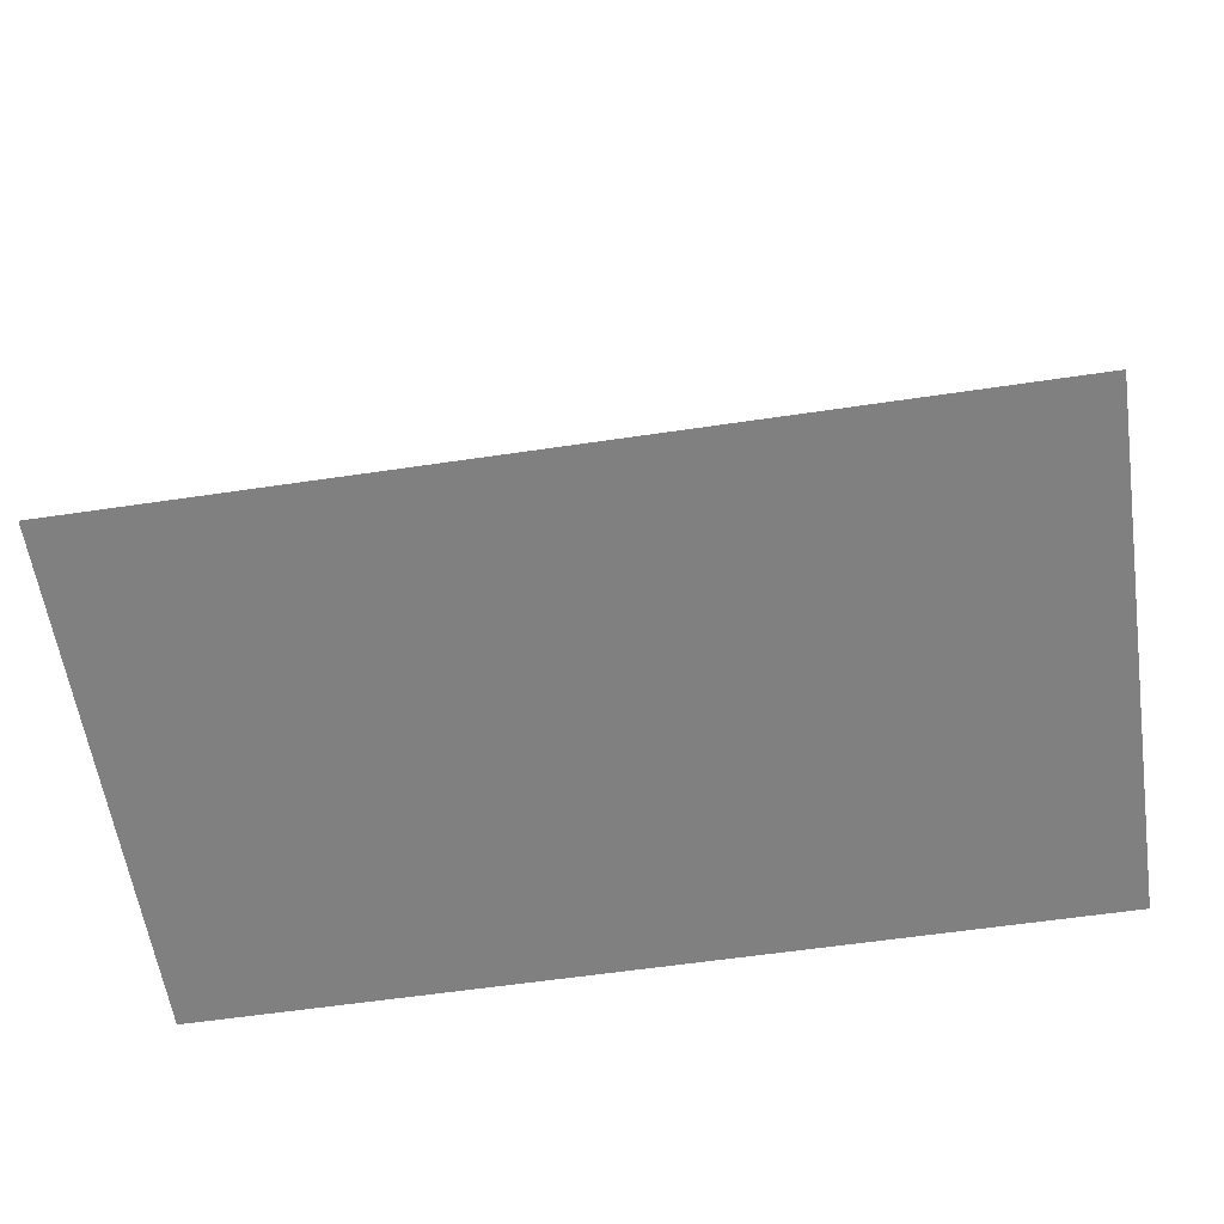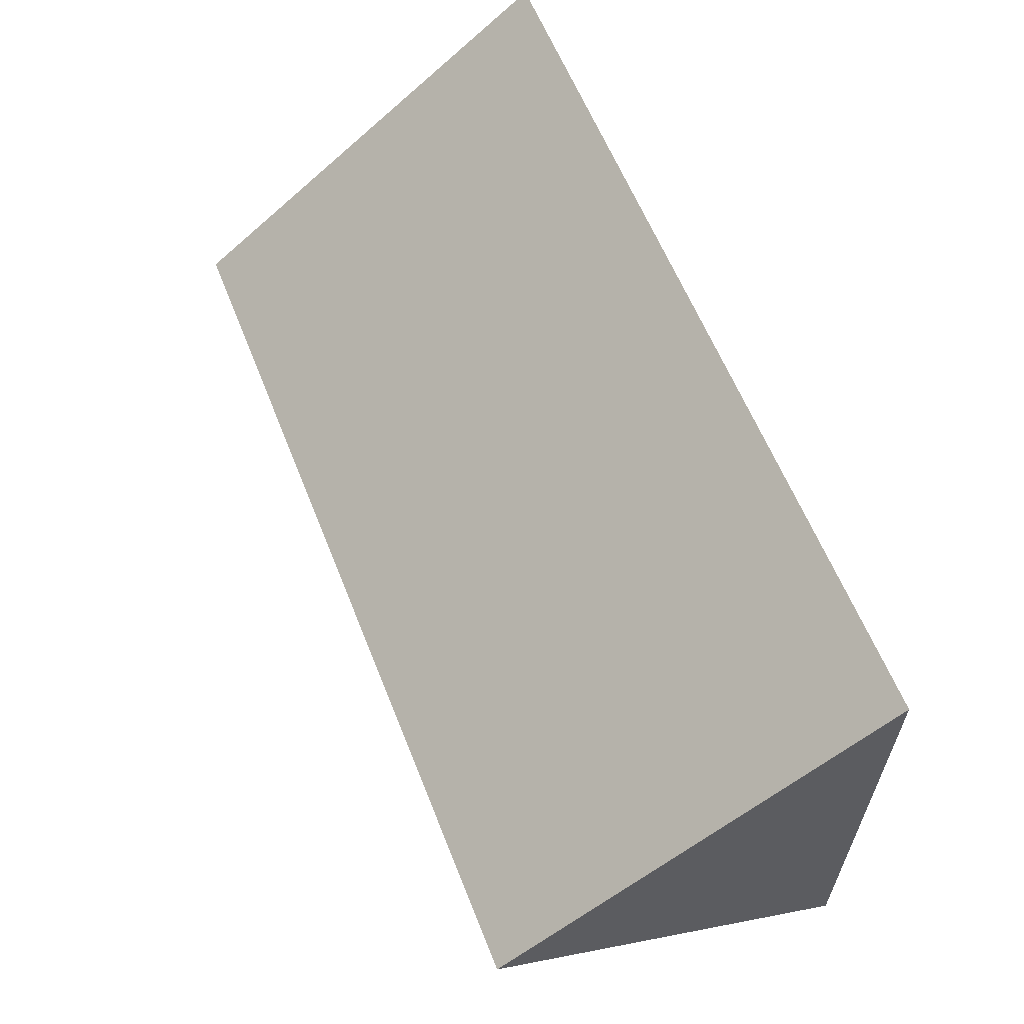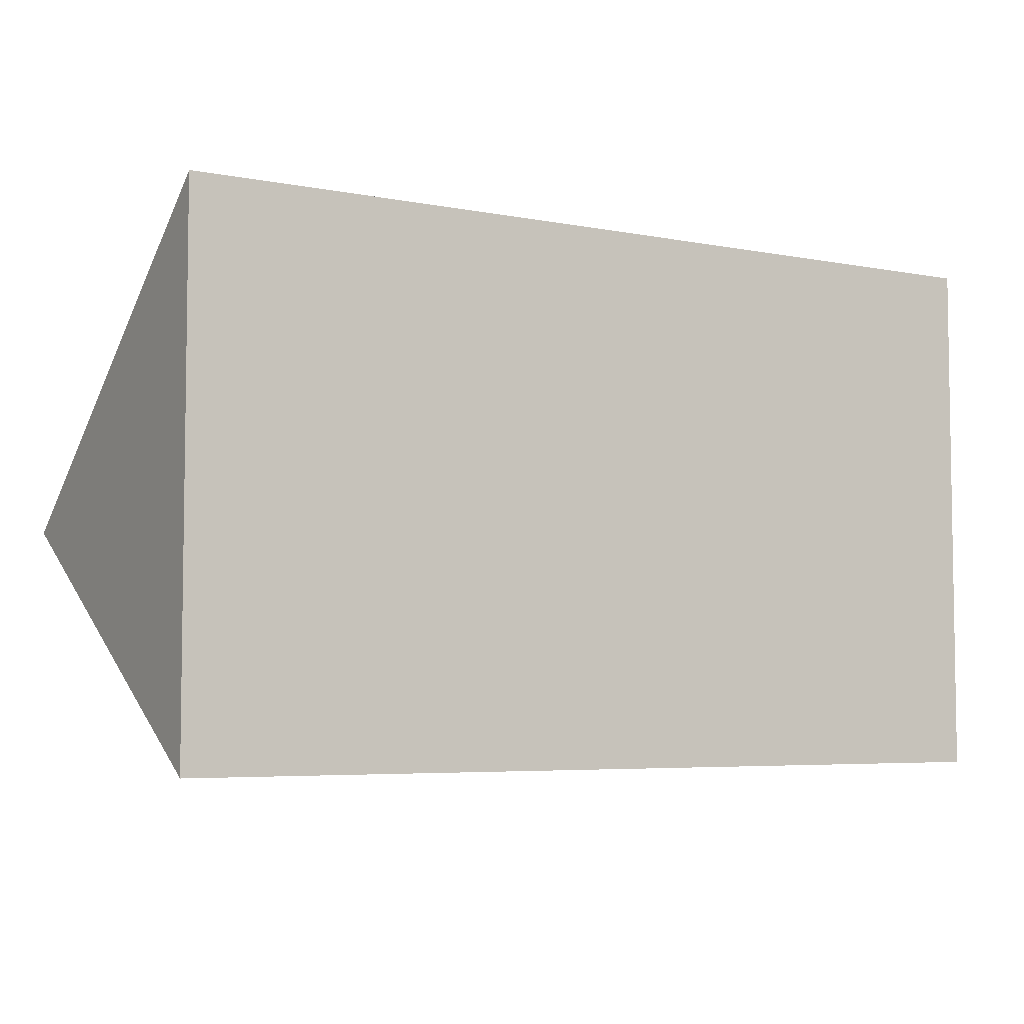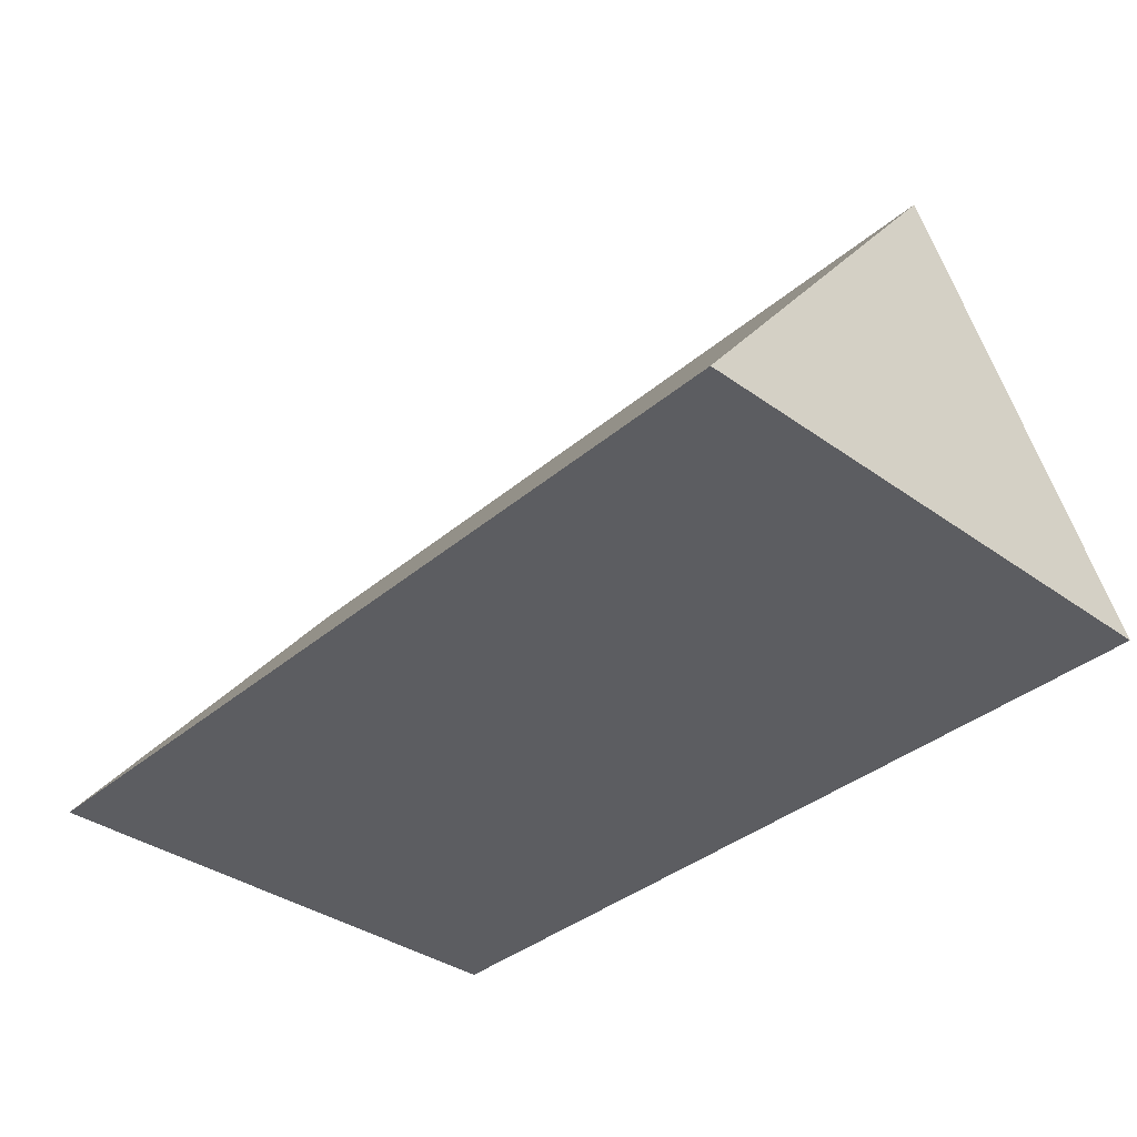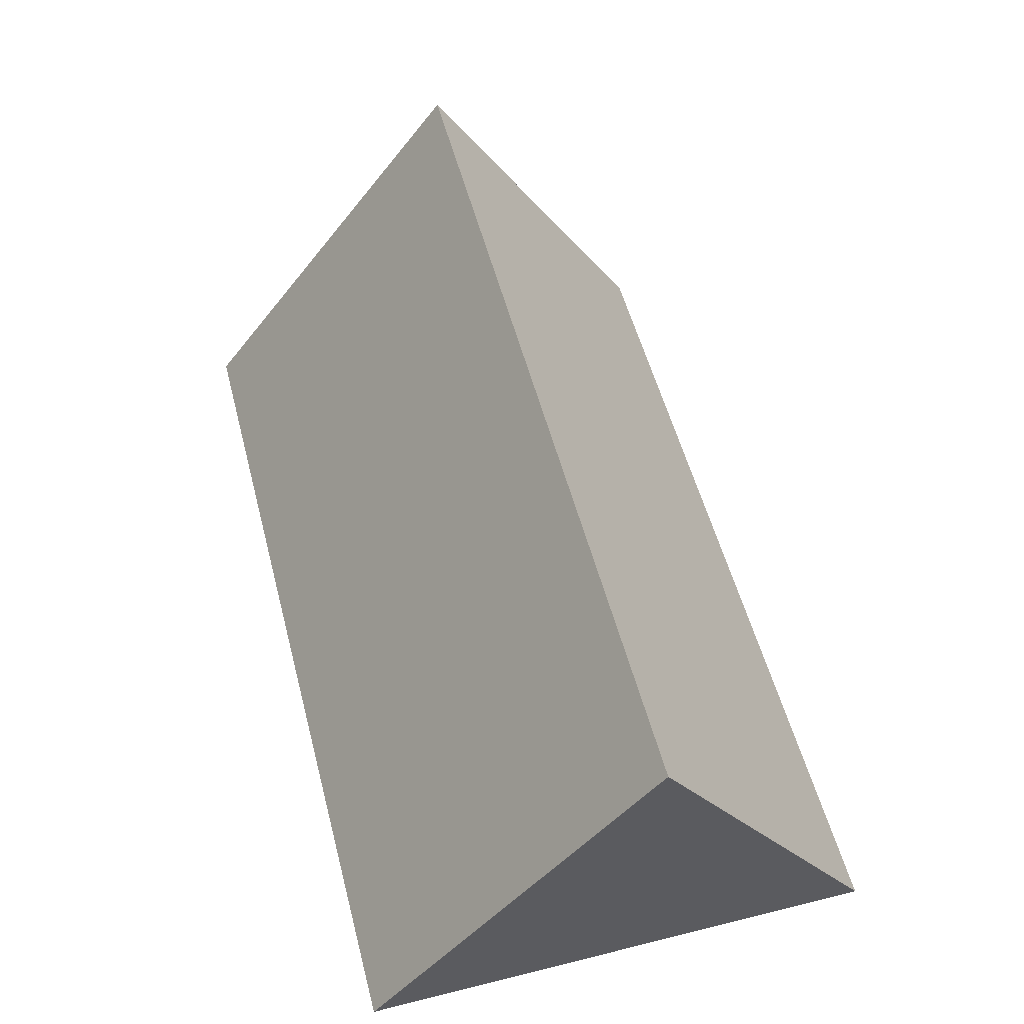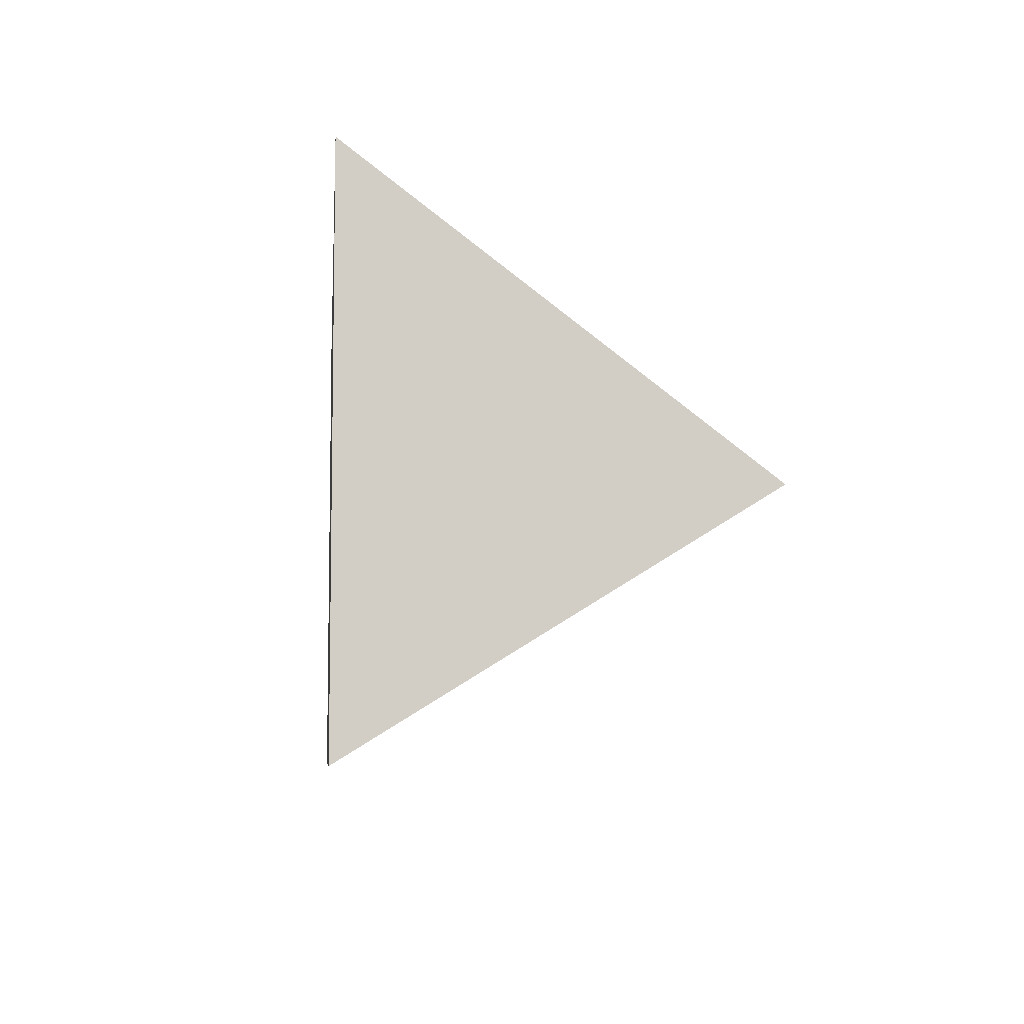
<metadata>
{"format":"obj","ext":"obj","renderer":"f3d","projection":"perspective","resolution":1024,"background":"white","views":[{"elev":-60.1,"azim":8.6,"up":"+Z"},{"elev":60.7,"azim":68.4,"up":"+Y"},{"elev":-5.3,"azim":149.0,"up":"+Y"},{"elev":-37.0,"azim":-132.6,"up":"+Z"},{"elev":55.0,"azim":-104.7,"up":"+Z"},{"elev":-6.9,"azim":-95.3,"up":"+Y"}]}
</metadata>
<code>
v -0.8 -0.4253 0
v -0.8 0 0.6882
v -0.8 0.5257 0
v -0.8 0 0.6882
v 0.8 0 0.6882
v 0.8 0.5257 0
v -0.8 0.5257 0
v -0.8 0.5257 0
v 0.8 0.5257 0
v 0.8 -0.4253 0
v -0.8 -0.4253 0
v -0.8 -0.4253 0
v 0.8 -0.4253 0
v 0.8 0 0.6882
v -0.8 0 0.6882
v 0.8 0 0.6882
v 0.8 -0.4253 0
v 0.8 0.5257 0
g c9c98514-e2a3-11ea-9377-54bf646e7e1f
f 1 2 3
g c9c9ac24-e2a3-11ea-a783-54bf646e7e1f
f 5 6 4
f 4 6 7
g c9c9d336-e2a3-11ea-956f-54bf646e7e1f
f 9 10 8
f 8 10 11
g c9c9fa4c-e2a3-11ea-a83e-54bf646e7e1f
f 13 14 12
f 12 14 15
g c9ca215c-e2a3-11ea-ba21-54bf646e7e1f
f 16 17 18

</code>
